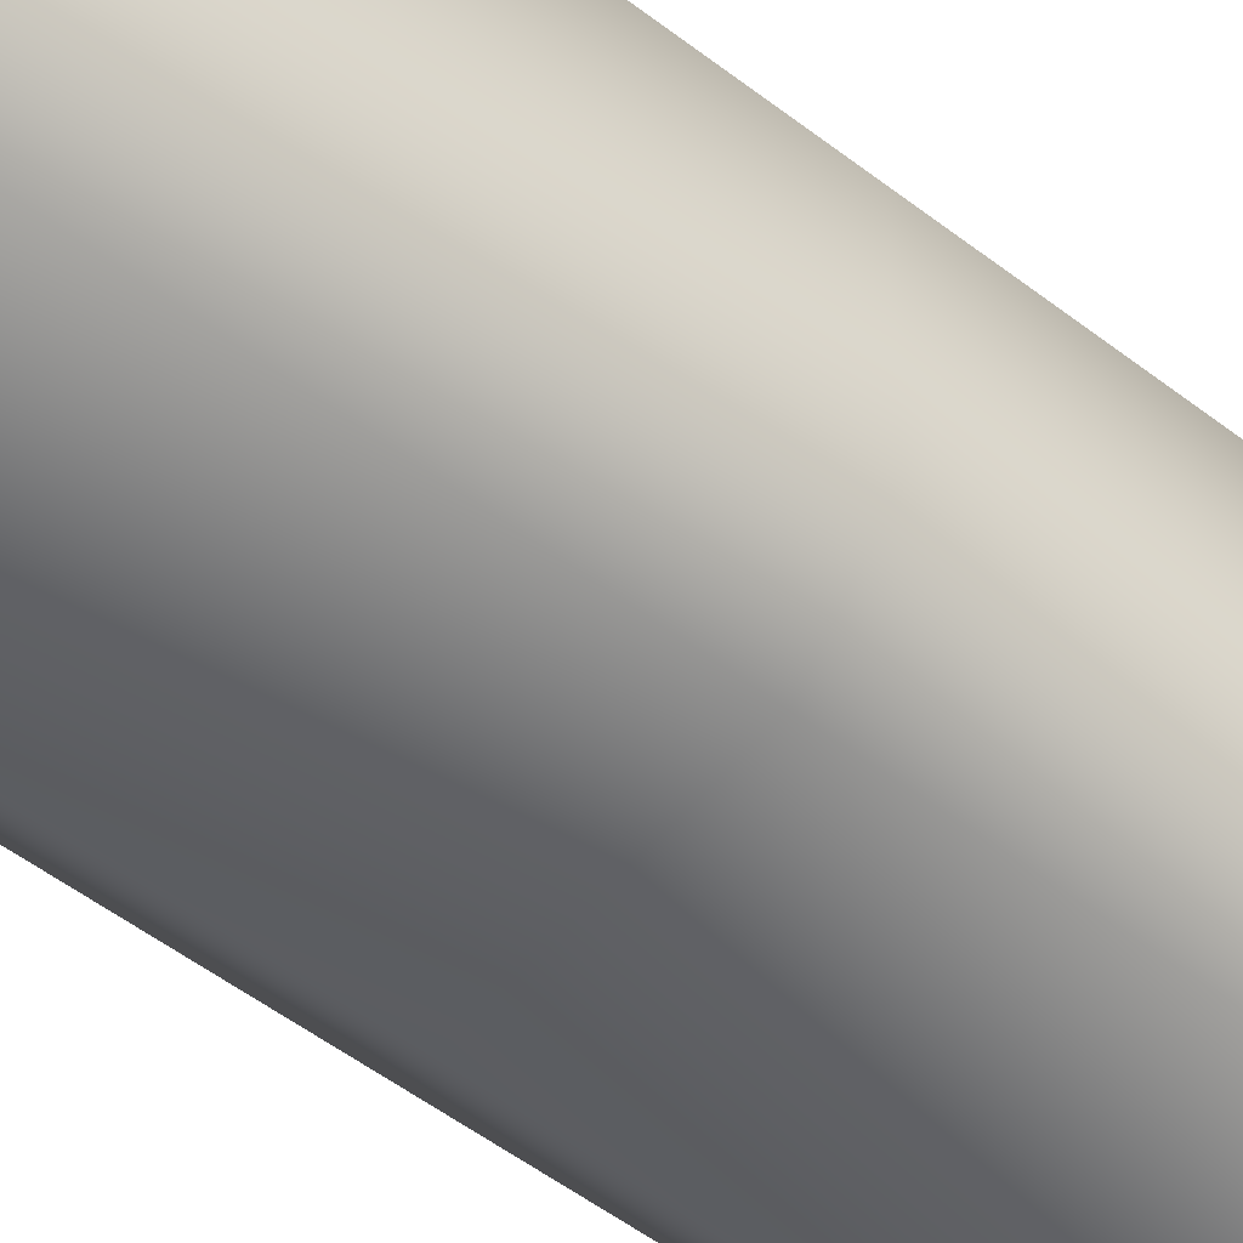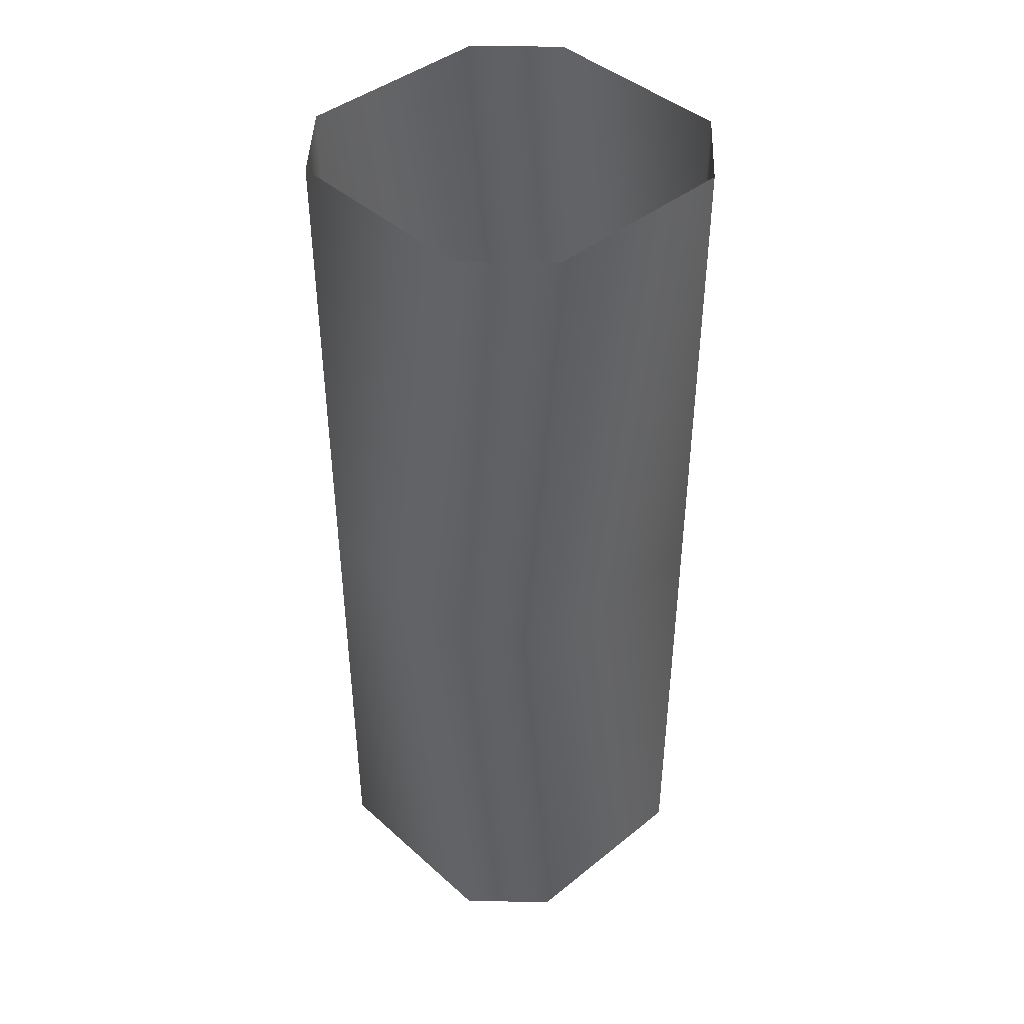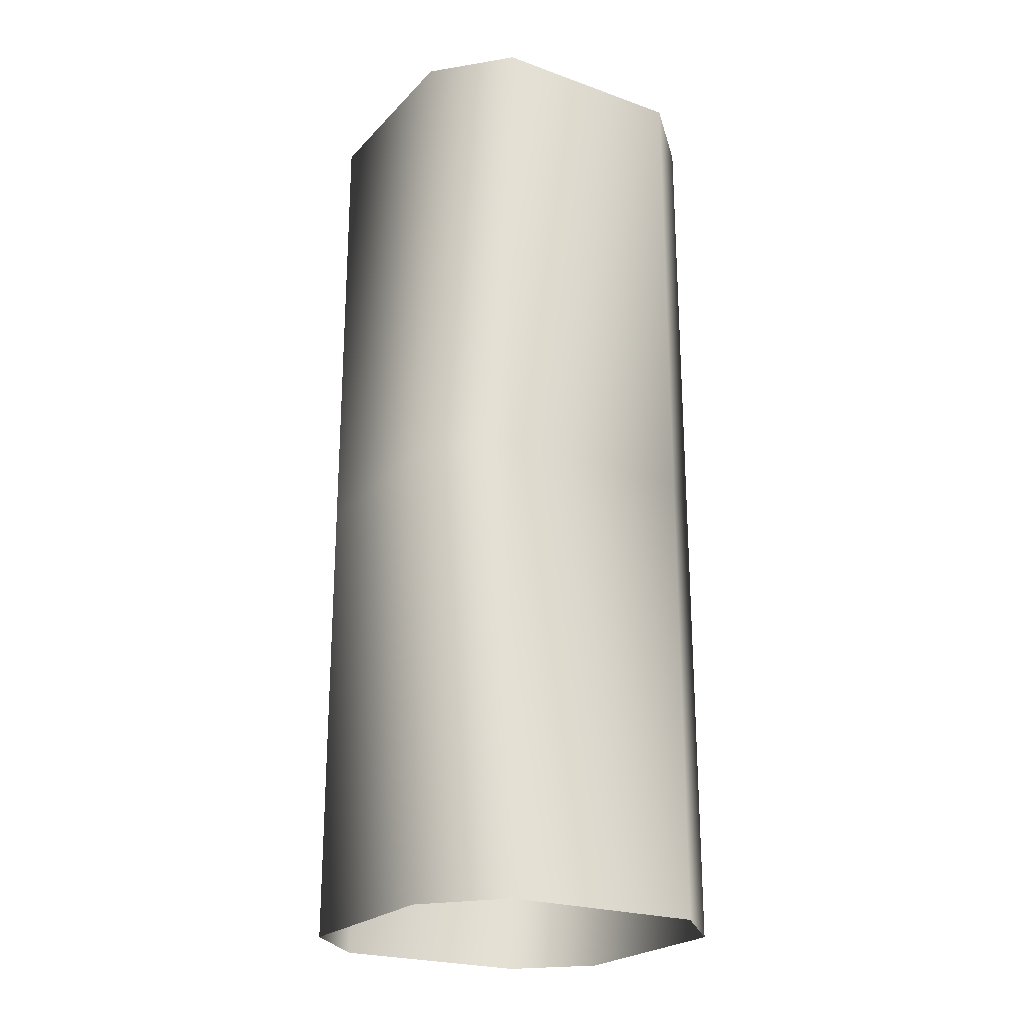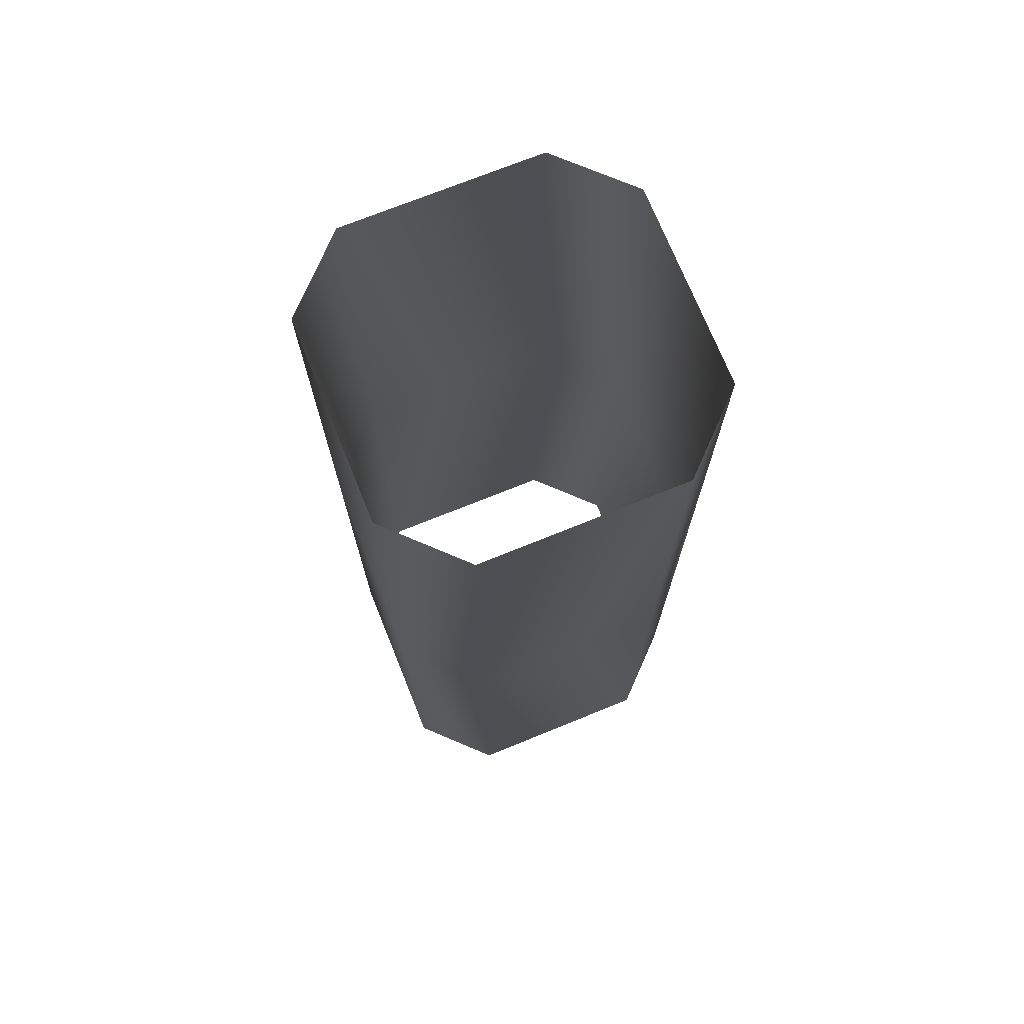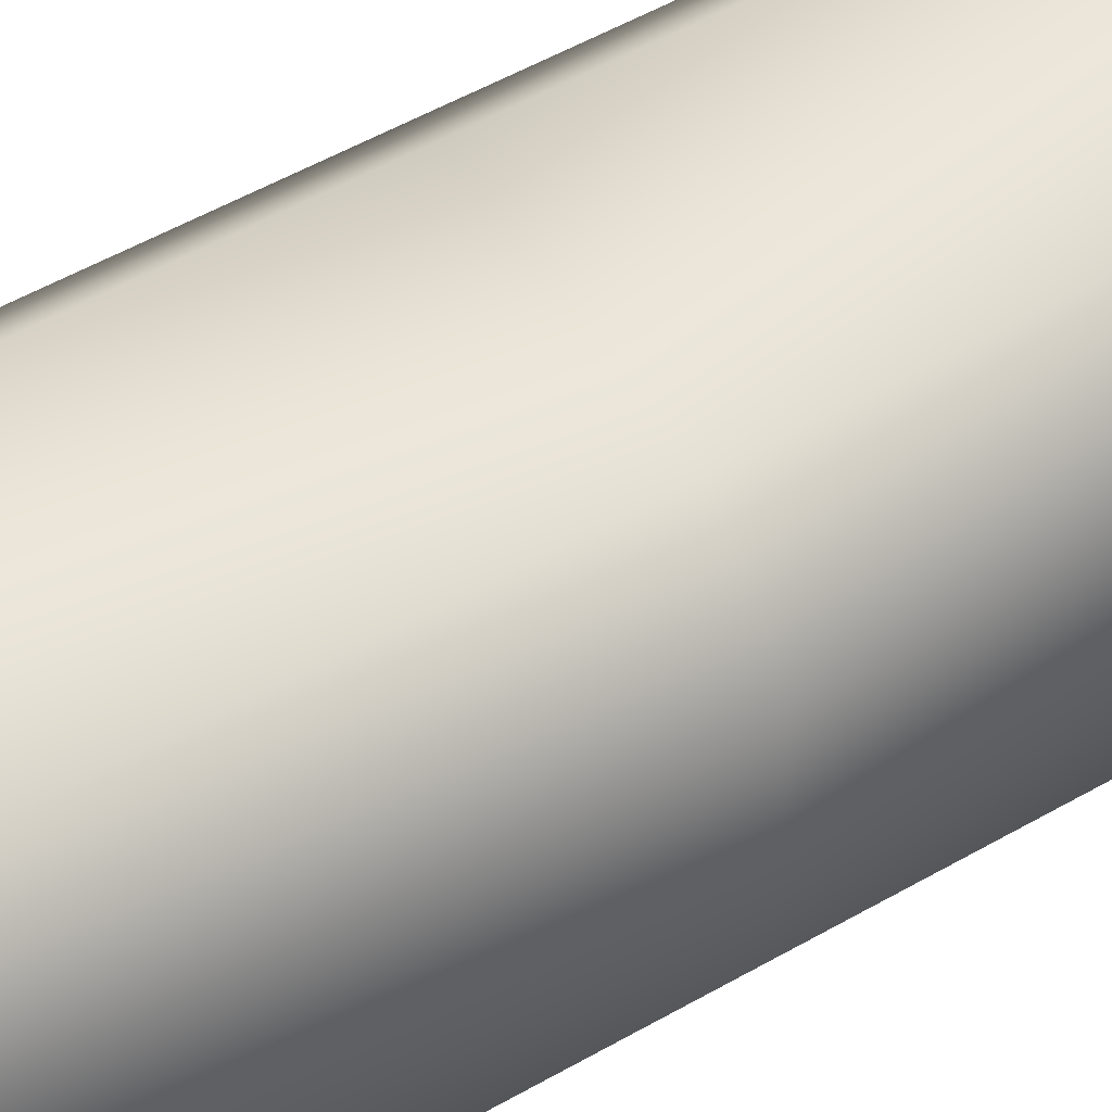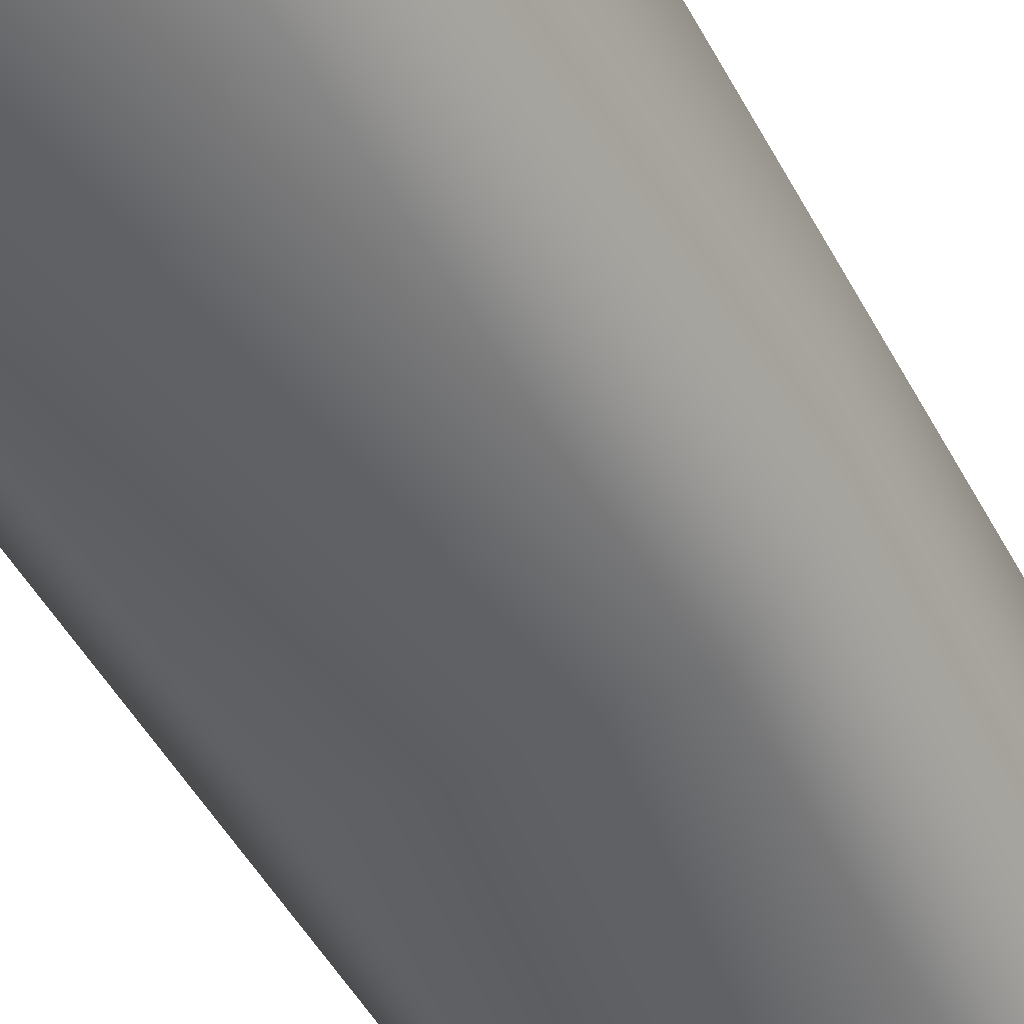
<metadata>
{"format":"obj","ext":"obj","renderer":"f3d","projection":"perspective","resolution":1024,"background":"white","views":[{"elev":-54.4,"azim":51.0,"up":"+Z"},{"elev":42.8,"azim":46.5,"up":"+Y"},{"elev":-23.3,"azim":148.9,"up":"+Y"},{"elev":72.7,"azim":68.0,"up":"+Y"},{"elev":54.0,"azim":-121.3,"up":"+Z"},{"elev":-48.6,"azim":27.2,"up":"+Z"}]}
</metadata>
<code>
g Line460
v -4753 -411.3 8104
v -4753 -278.6 8104
v -4734 -278.6 8084
v -4734 -411.3 8084
v -4753 -411.3 8161
v -4753 -278.6 8161
v -4734 -411.3 8180
v -4734 -278.6 8180
v -4677 -411.3 8180
v -4677 -278.6 8180
v -4657 -411.3 8161
v -4657 -278.6 8161
v -4658 -411.5 8104
v -4658 -278.8 8104
v -4677 -411.3 8084
v -4677 -278.6 8084
v -4734 -411.3 8084
v -4734 -278.6 8084
v -4753 -142 8104
v -4734 -142 8084
v -4734 -278.6 8084
v -4753 -278.6 8104
v -4753 -142 8161
v -4753 -278.6 8161
v -4734 -142 8084
v -4677 -142 8084
v -4677 -278.6 8084
v -4734 -278.6 8084
v -4734 -142 8180
v -4734 -278.6 8180
v -4677 -142 8180
v -4677 -278.6 8180
v -4657 -142 8161
v -4657 -278.6 8161
v -4658 -142.2 8104
v -4658 -278.8 8104
f 1 3 4
f 3 1 2
f 5 2 1
f 2 5 6
f 7 6 5
f 6 7 8
f 9 8 7
f 8 9 10
f 11 10 9
f 10 11 12
f 13 12 11
f 12 13 14
f 15 14 13
f 14 15 16
f 17 16 15
f 16 17 18
f 20 21 19
f 22 19 21
f 19 22 23
f 24 23 22
f 23 24 29
f 30 29 24
f 29 30 31
f 32 31 30
f 31 32 33
f 34 33 32
f 33 34 35
f 36 35 34
f 35 36 26
f 27 26 36
f 26 27 25
f 28 25 27

</code>
